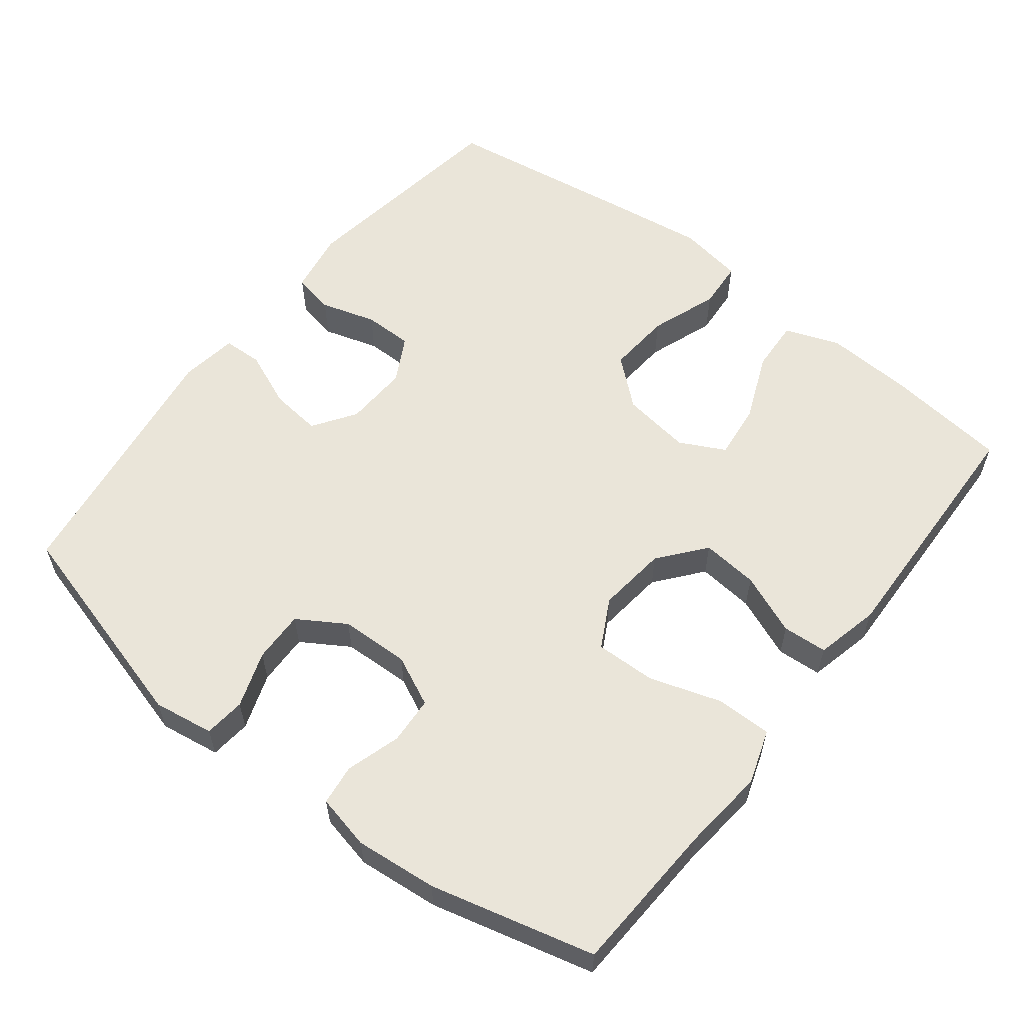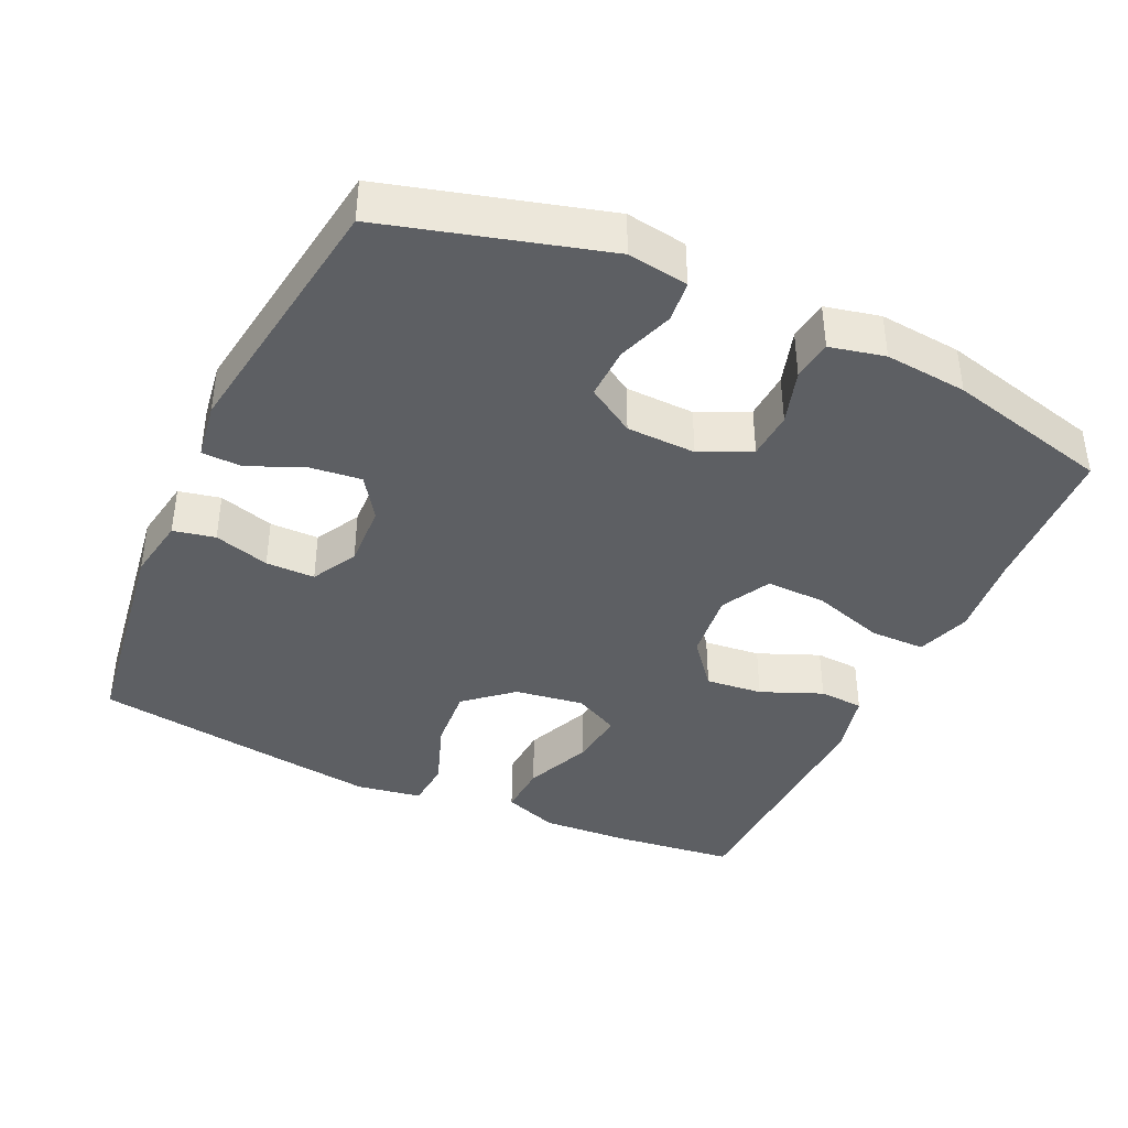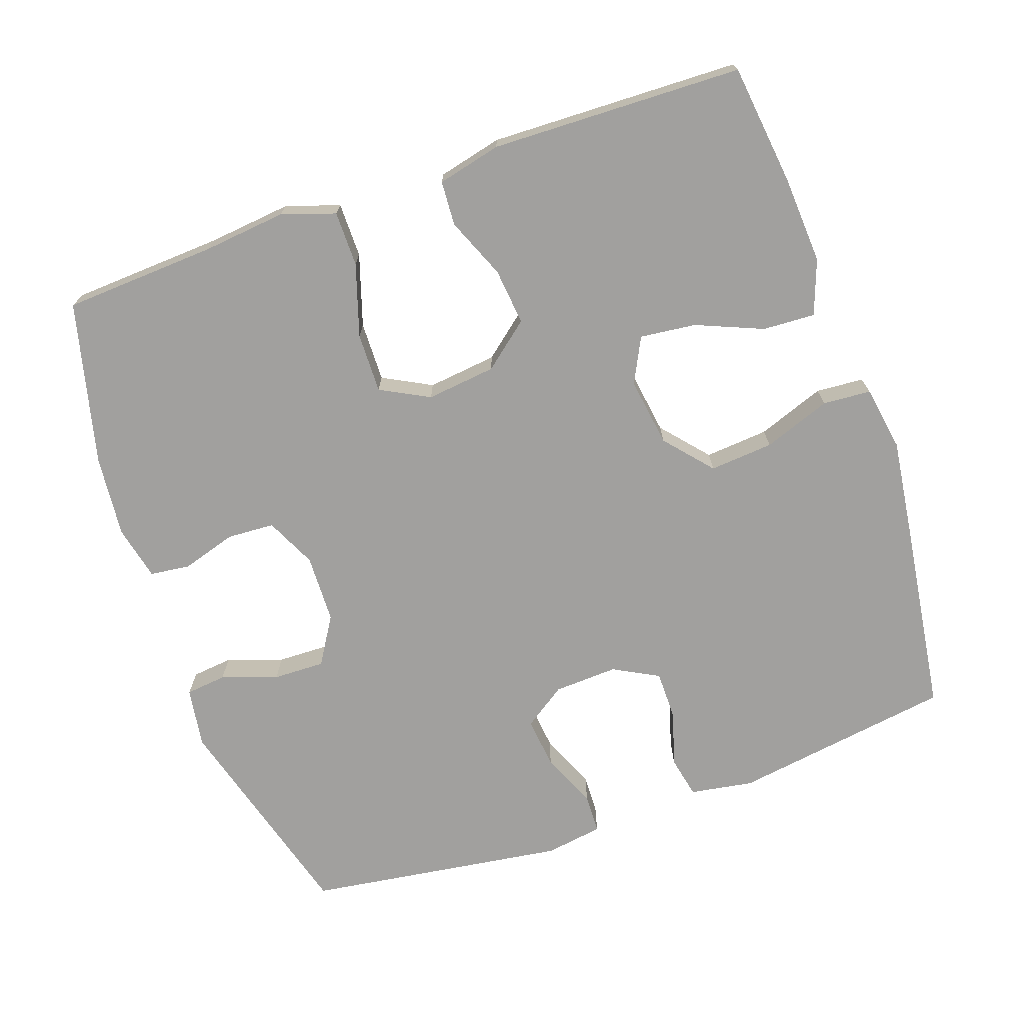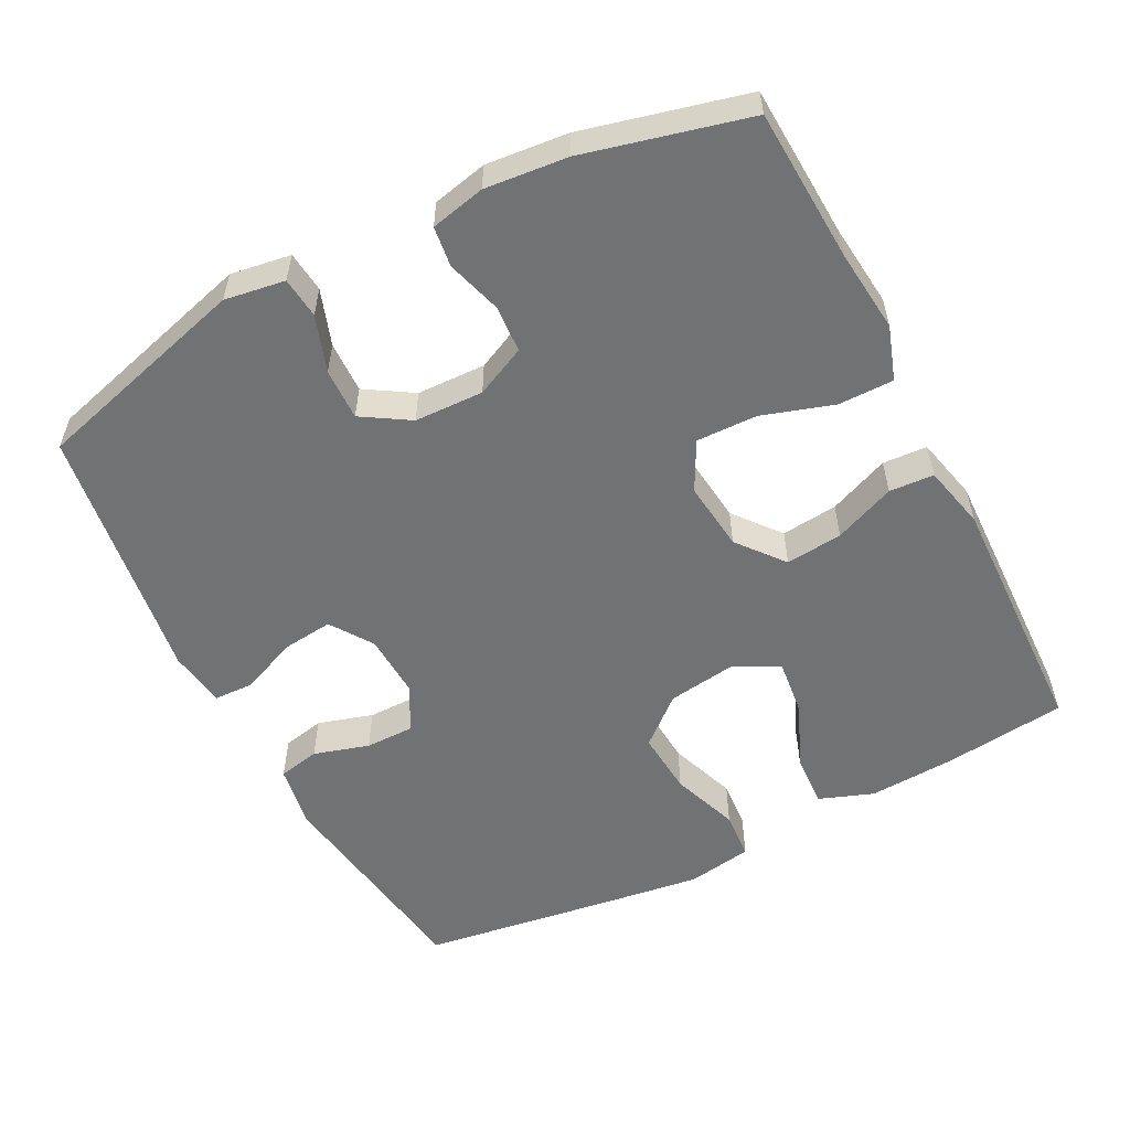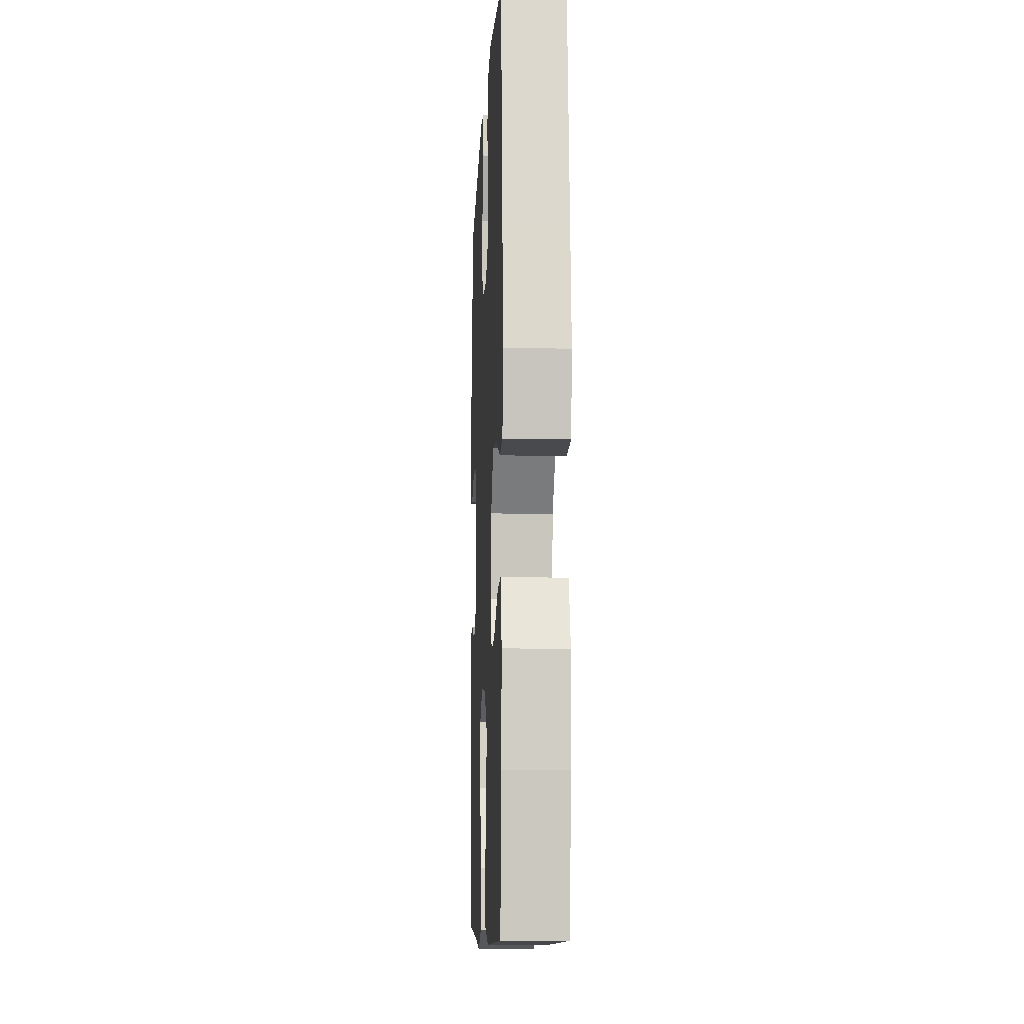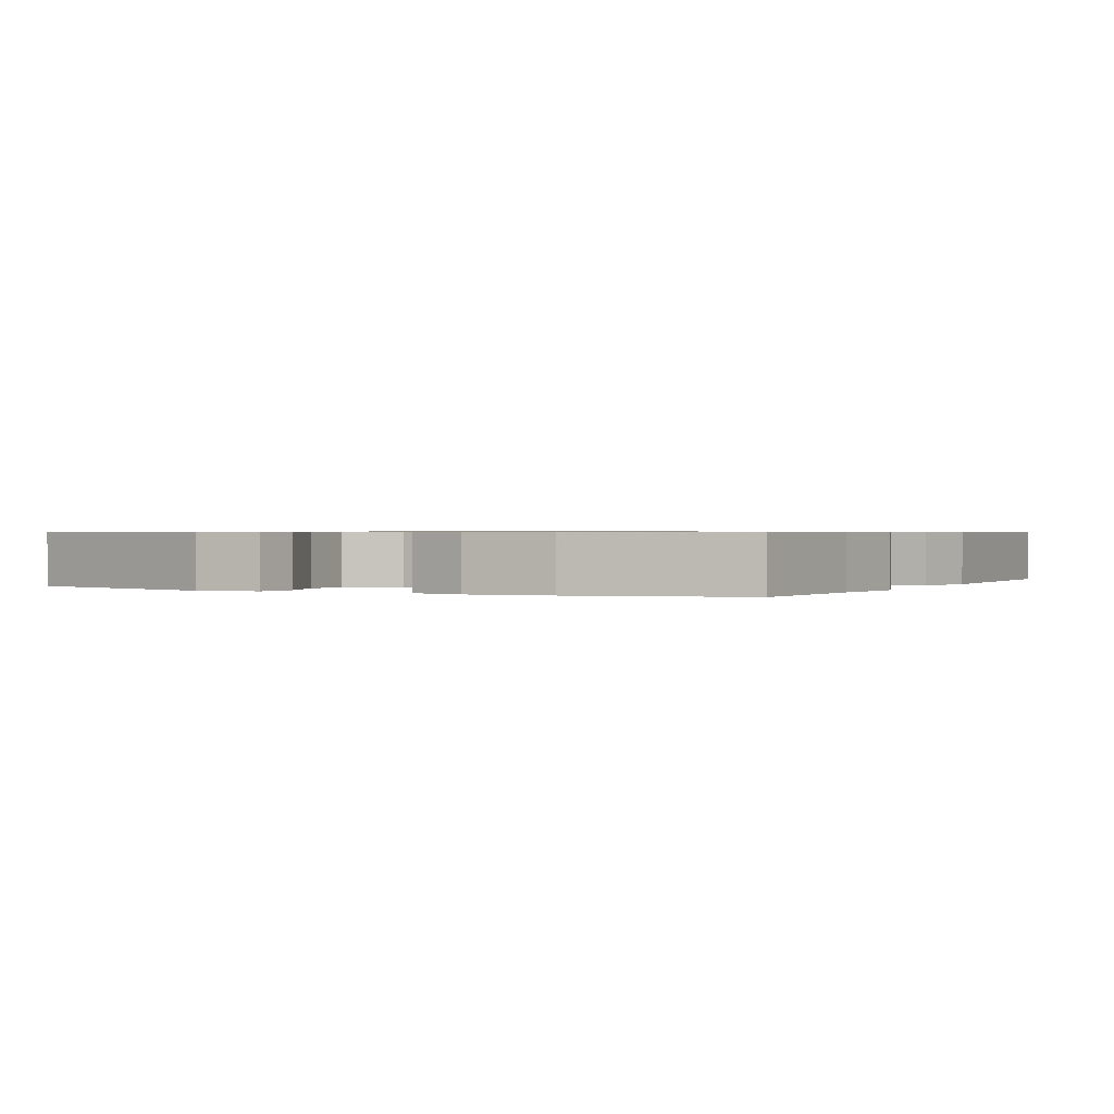
<metadata>
{"format":"obj","ext":"obj","renderer":"f3d","projection":"perspective","resolution":1024,"background":"white","views":[{"elev":58.3,"azim":127.9,"up":"+Y"},{"elev":-40.0,"azim":65.2,"up":"+Y"},{"elev":-71.8,"azim":-160.6,"up":"+Y"},{"elev":-55.4,"azim":117.3,"up":"+Y"},{"elev":-8.9,"azim":-92.6,"up":"+Z"},{"elev":0.7,"azim":118.0,"up":"+Y"}]}
</metadata>
<code>
v 0.5 0.07 -0.5
v 0.287 0.07 -0.511
v 0.171 0.07 -0.523
v 0.096 0.07 -0.498
v 0.096 0.07 -0.421
v 0.128 0.07 -0.321
v 0.13 0.07 -0.237
v 0.062 0.07 -0.201
v -0.035 0.07 -0.212
v -0.099 0.07 -0.264
v -0.091 0.07 -0.343
v -0.056 0.07 -0.428
v -0.06 0.07 -0.49
v -0.149 0.07 -0.511
v -0.5 0.07 -0.5
v -0.52 0.07 -0.331
v -0.527 0.07 -0.209
v -0.499 0.07 -0.133
v -0.426 0.07 -0.137
v -0.333 0.07 -0.176
v -0.255 0.07 -0.185
v -0.223 0.07 -0.122
v -0.237 0.07 -0.026
v -0.293 0.07 0.039
v -0.382 0.07 0.032
v -0.476 0.07 -0.002
v -0.543 0.07 0.003
v -0.558 0.07 0.094
v -0.539 0.07 0.232
v -0.5 0.07 0.5
v -0.192 0.07 0.545
v -0.104 0.07 0.53
v -0.092 0.07 0.472
v -0.115 0.07 0.395
v -0.115 0.07 0.327
v -0.052 0.07 0.293
v 0.037 0.07 0.297
v 0.096 0.07 0.337
v 0.088 0.07 0.408
v 0.055 0.07 0.486
v 0.057 0.07 0.541
v 0.137 0.07 0.553
v 0.5 0.07 0.5
v 0.584 0.07 0.198
v 0.571 0.07 0.114
v 0.514 0.07 0.108
v 0.436 0.07 0.135
v 0.364 0.07 0.137
v 0.323 0.07 0.071
v 0.32 0.07 -0.025
v 0.353 0.07 -0.095
v 0.419 0.07 -0.099
v 0.495 0.07 -0.076
v 0.551 0.07 -0.083
v 0.568 0.07 -0.159
v 0.557 0.07 -0.273
v 0.5 0 -0.5
v 0.287 0 -0.511
v 0.171 0 -0.523
v 0.096 0 -0.498
v 0.096 0 -0.421
v 0.128 0 -0.321
v 0.13 0 -0.237
v 0.062 0 -0.201
v -0.035 0 -0.212
v -0.099 0 -0.264
v -0.091 0 -0.343
v -0.056 0 -0.428
v -0.06 0 -0.49
v -0.149 0 -0.511
v -0.5 0 -0.5
v -0.52 0 -0.331
v -0.527 0 -0.209
v -0.499 0 -0.133
v -0.426 0 -0.137
v -0.333 0 -0.176
v -0.255 0 -0.185
v -0.223 0 -0.122
v -0.237 0 -0.026
v -0.293 0 0.039
v -0.382 0 0.032
v -0.476 0 -0.002
v -0.543 0 0.003
v -0.558 0 0.094
v -0.539 0 0.232
v -0.5 0 0.5
v -0.192 0 0.545
v -0.104 0 0.53
v -0.092 0 0.472
v -0.115 0 0.395
v -0.115 0 0.327
v -0.052 0 0.293
v 0.037 0 0.297
v 0.096 0 0.337
v 0.088 0 0.408
v 0.055 0 0.486
v 0.057 0 0.541
v 0.137 0 0.553
v 0.5 0 0.5
v 0.584 0 0.198
v 0.571 0 0.114
v 0.514 0 0.108
v 0.436 0 0.135
v 0.364 0 0.137
v 0.323 0 0.071
v 0.32 0 -0.025
v 0.353 0 -0.095
v 0.419 0 -0.099
v 0.495 0 -0.076
v 0.551 0 -0.083
v 0.568 0 -0.159
v 0.557 0 -0.273
f 55 56 1 2
f 52 53 54 55
f 51 52 55 2
f 50 51 2 3
f 49 50 3 4
f 44 45 46 47
f 44 47 48
f 43 44 48
f 42 43 48 49
f 39 40 41 42
f 38 39 42 49
f 31 32 33 34
f 31 34 35
f 30 31 35
f 29 30 35 36
f 25 26 27 28
f 24 25 28 29
f 17 18 19 20
f 17 20 21
f 16 17 21
f 15 16 21
f 14 15 21
f 11 12 13 14
f 10 11 14 21
f 9 10 21 22
f 49 4 5 6
f 49 6 7
f 37 38 49 7
f 24 29 36 37
f 23 24 37 7
f 8 9 22 23
f 7 8 23
f 58 57 112 111
f 111 110 109 108
f 58 111 108 107
f 59 58 107 106
f 60 59 106 105
f 103 102 101 100
f 104 103 100
f 104 100 99
f 105 104 99 98
f 98 97 96 95
f 105 98 95 94
f 90 89 88 87
f 91 90 87
f 91 87 86
f 92 91 86 85
f 84 83 82 81
f 85 84 81 80
f 76 75 74 73
f 77 76 73
f 77 73 72
f 77 72 71
f 77 71 70
f 70 69 68 67
f 77 70 67 66
f 78 77 66 65
f 62 61 60 105
f 63 62 105
f 63 105 94 93
f 93 92 85 80
f 63 93 80 79
f 79 78 65 64
f 79 64 63
f 1 57 58 2
f 2 58 59 3
f 3 59 60 4
f 4 60 61 5
f 5 61 62 6
f 6 62 63 7
f 7 63 64 8
f 8 64 65 9
f 9 65 66 10
f 10 66 67 11
f 11 67 68 12
f 12 68 69 13
f 13 69 70 14
f 14 70 71 15
f 15 71 72 16
f 16 72 73 17
f 17 73 74 18
f 18 74 75 19
f 19 75 76 20
f 20 76 77 21
f 21 77 78 22
f 22 78 79 23
f 23 79 80 24
f 24 80 81 25
f 25 81 82 26
f 26 82 83 27
f 27 83 84 28
f 28 84 85 29
f 29 85 86 30
f 30 86 87 31
f 31 87 88 32
f 32 88 89 33
f 33 89 90 34
f 34 90 91 35
f 35 91 92 36
f 36 92 93 37
f 37 93 94 38
f 38 94 95 39
f 39 95 96 40
f 40 96 97 41
f 41 97 98 42
f 42 98 99 43
f 43 99 100 44
f 44 100 101 45
f 45 101 102 46
f 46 102 103 47
f 47 103 104 48
f 48 104 105 49
f 49 105 106 50
f 50 106 107 51
f 51 107 108 52
f 52 108 109 53
f 53 109 110 54
f 54 110 111 55
f 55 111 112 56
f 56 112 57 1

</code>
